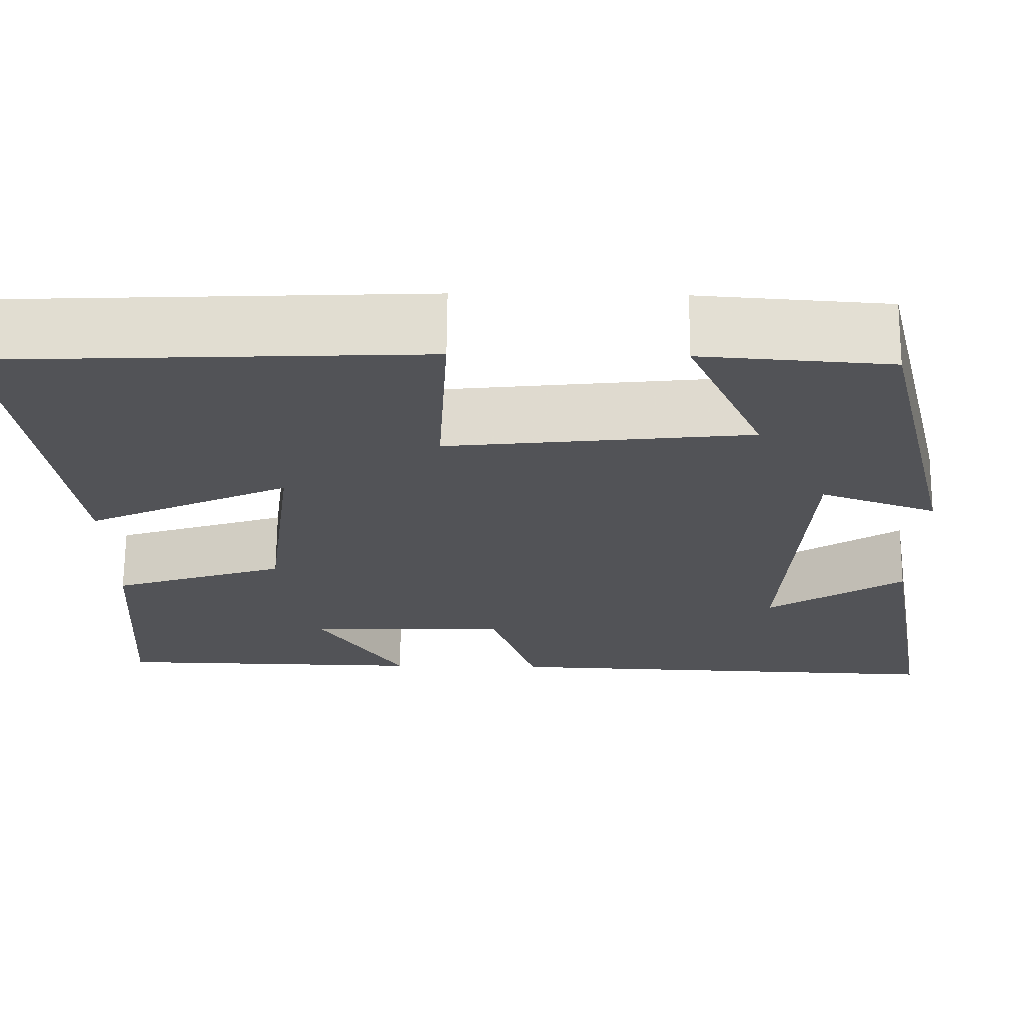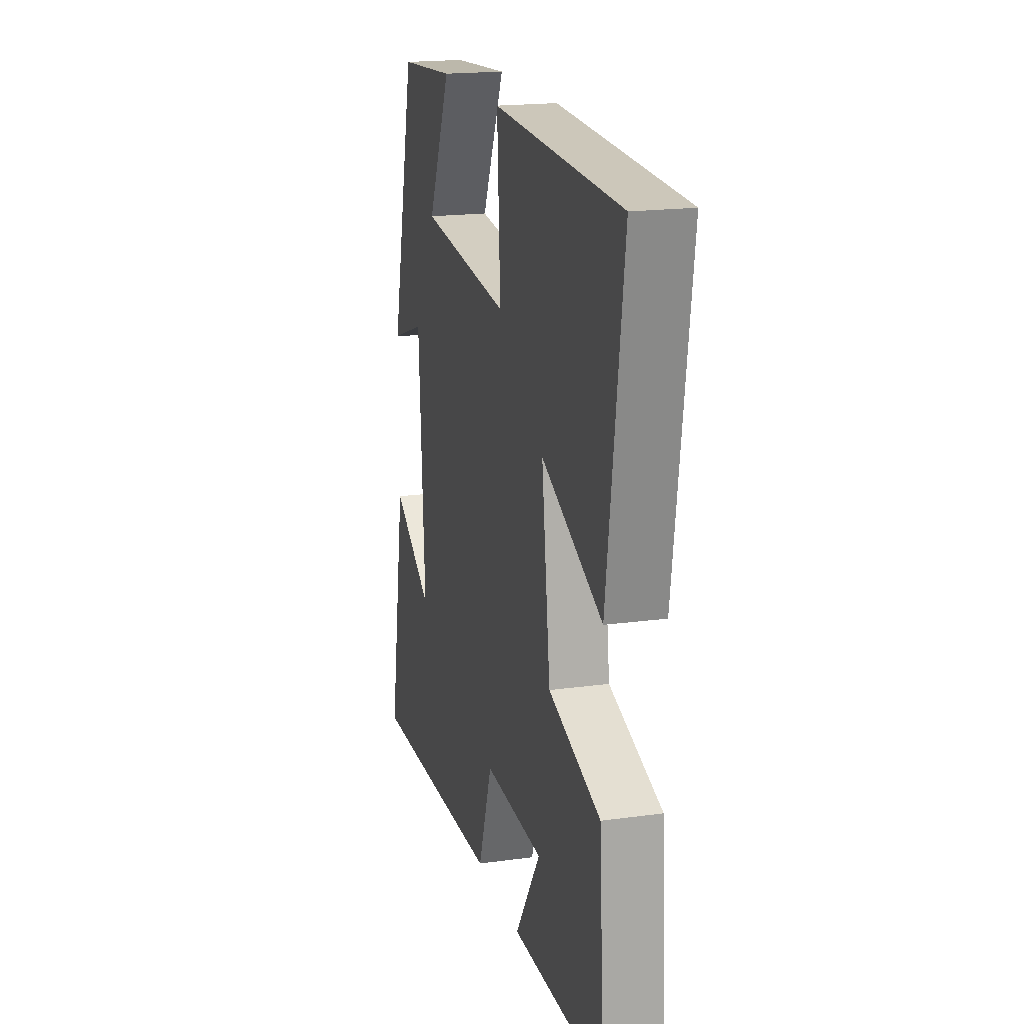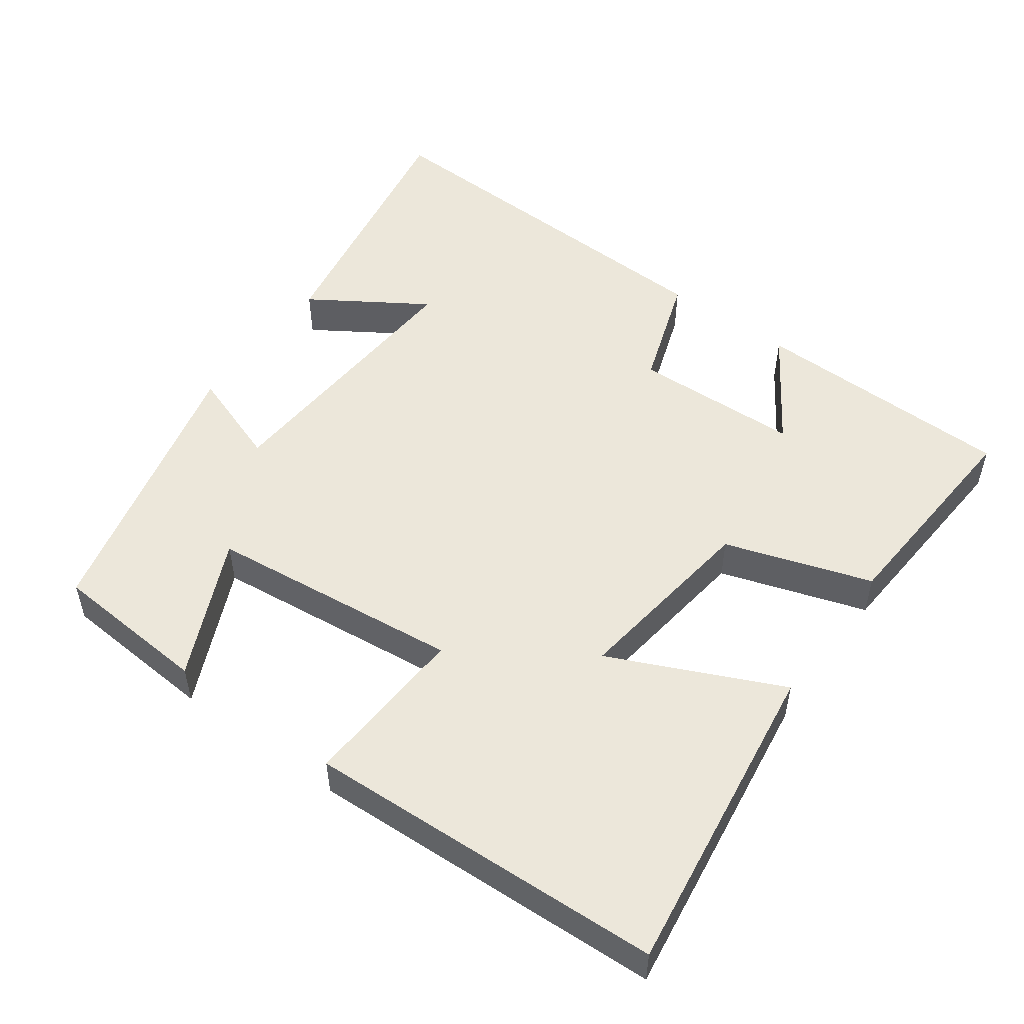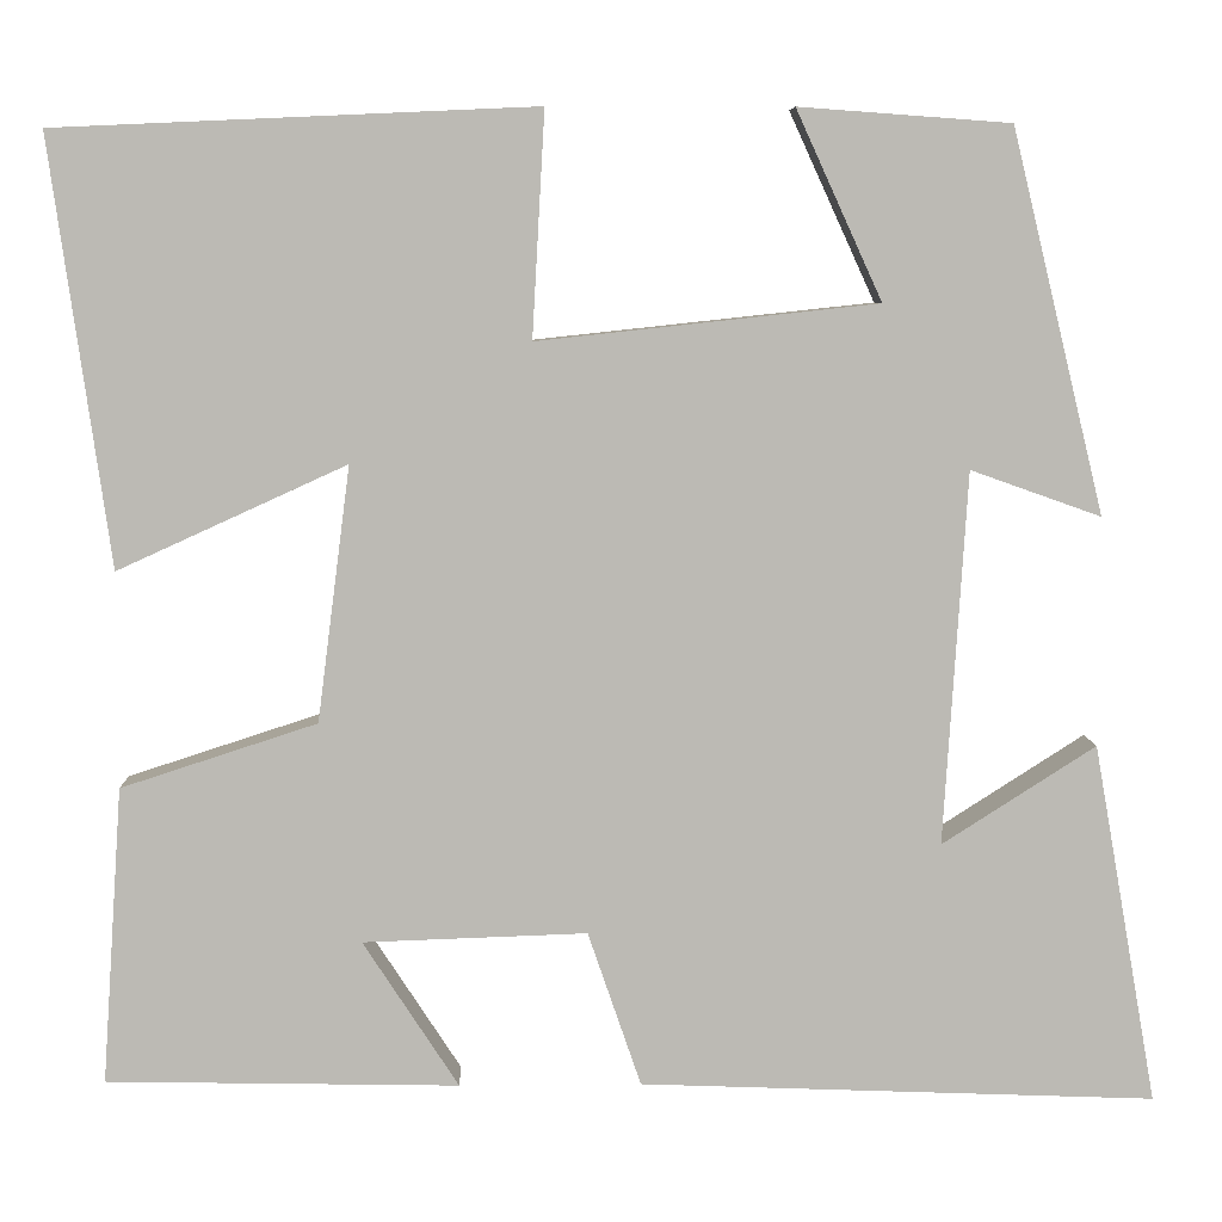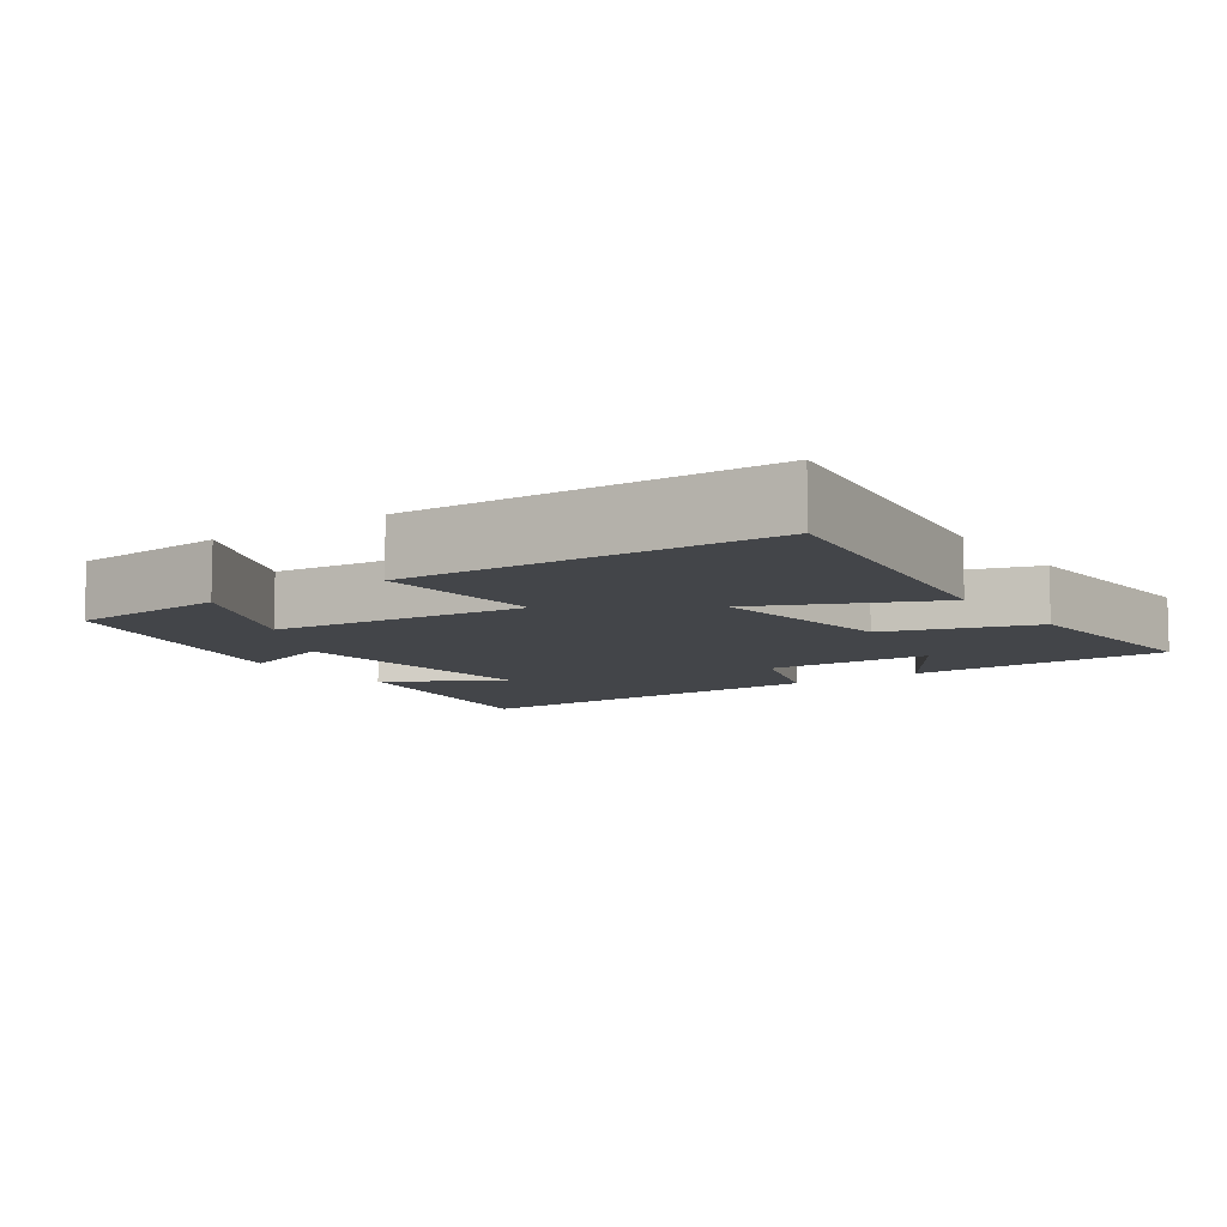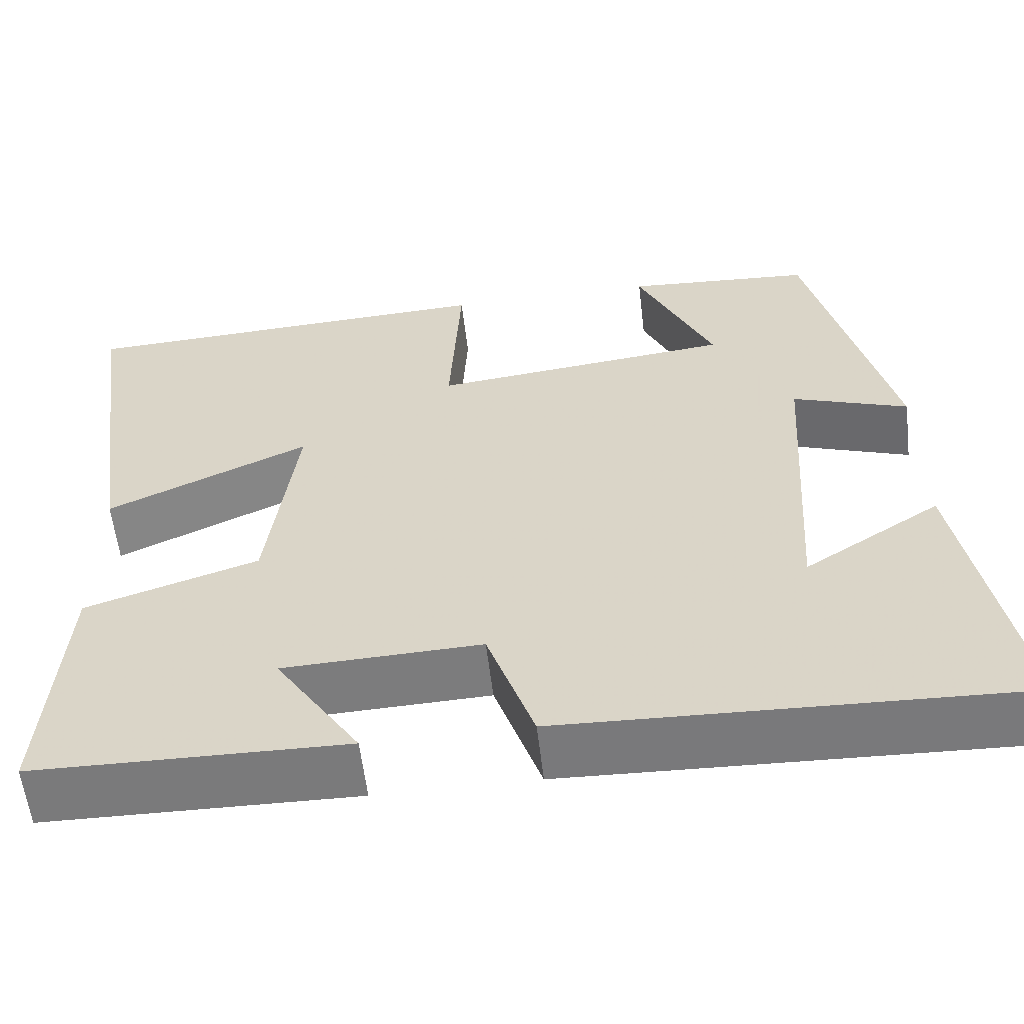
<metadata>
{"format":"obj","ext":"obj","renderer":"f3d","projection":"perspective","resolution":1024,"background":"white","views":[{"elev":67.7,"azim":-179.5,"up":"+Z"},{"elev":18.8,"azim":75.3,"up":"+Z"},{"elev":51.6,"azim":36.0,"up":"+Y"},{"elev":6.8,"azim":178.4,"up":"+Z"},{"elev":-8.7,"azim":35.1,"up":"+Y"},{"elev":-58.4,"azim":-173.3,"up":"+Z"}]}
</metadata>
<code>
v -0.566 0.07 -0.52
v -0.5 0.07 -0.147
v -0.341 0.07 -0.249
v -0.365 0.07 0.137
v -0.5 0.07 0.089
v -0.404 0.07 0.484
v -0.185 0.07 0.5
v -0.274 0.07 0.305
v 0.078 0.07 0.267
v 0.065 0.07 0.5
v 0.562 0.07 0.478
v 0.5 0.07 0.036
v 0.263 0.07 0.144
v 0.297 0.07 -0.12
v 0.5 0.07 -0.186
v 0.521 0.07 -0.493
v 0.156 0.07 -0.5
v 0.255 0.07 -0.348
v 0.023 0.07 -0.34
v -0.032 0.07 -0.5
v -0.566 0 -0.52
v -0.5 0 -0.147
v -0.341 0 -0.249
v -0.365 0 0.137
v -0.5 0 0.089
v -0.404 0 0.484
v -0.185 0 0.5
v -0.274 0 0.305
v 0.078 0 0.267
v 0.065 0 0.5
v 0.562 0 0.478
v 0.5 0 0.036
v 0.263 0 0.144
v 0.297 0 -0.12
v 0.5 0 -0.186
v 0.521 0 -0.493
v 0.156 0 -0.5
v 0.255 0 -0.348
v 0.023 0 -0.34
v -0.032 0 -0.5
f 19 20 1
f 15 16 17 18
f 14 15 18 19
f 13 14 19 1
f 9 10 11 12
f 9 12 13
f 8 9 13
f 5 6 7 8
f 4 5 8
f 3 4 8 13
f 1 2 3
f 1 3 13
f 21 40 39
f 38 37 36 35
f 39 38 35 34
f 21 39 34 33
f 32 31 30 29
f 33 32 29
f 33 29 28
f 28 27 26 25
f 28 25 24
f 33 28 24 23
f 23 22 21
f 33 23 21
f 1 21 22 2
f 2 22 23 3
f 3 23 24 4
f 4 24 25 5
f 5 25 26 6
f 6 26 27 7
f 7 27 28 8
f 8 28 29 9
f 9 29 30 10
f 10 30 31 11
f 11 31 32 12
f 12 32 33 13
f 13 33 34 14
f 14 34 35 15
f 15 35 36 16
f 16 36 37 17
f 17 37 38 18
f 18 38 39 19
f 19 39 40 20
f 20 40 21 1

</code>
